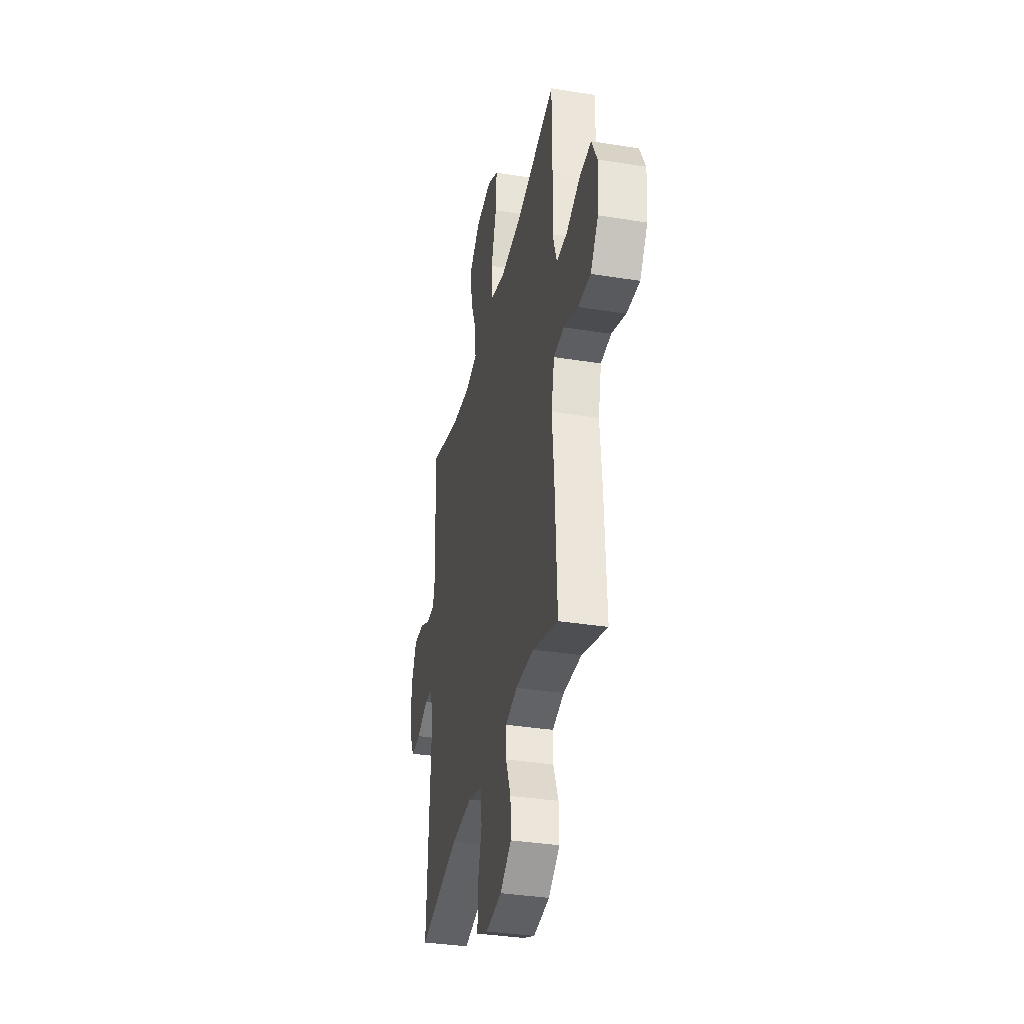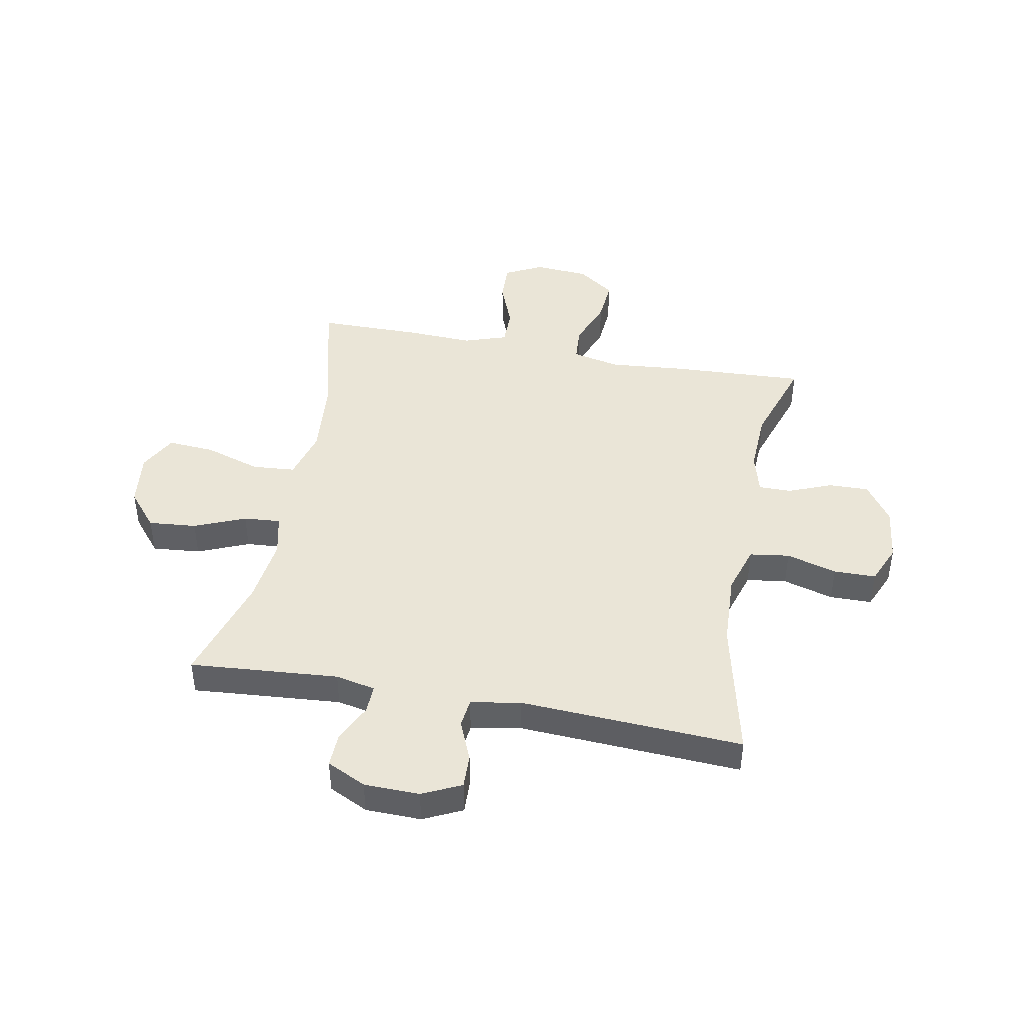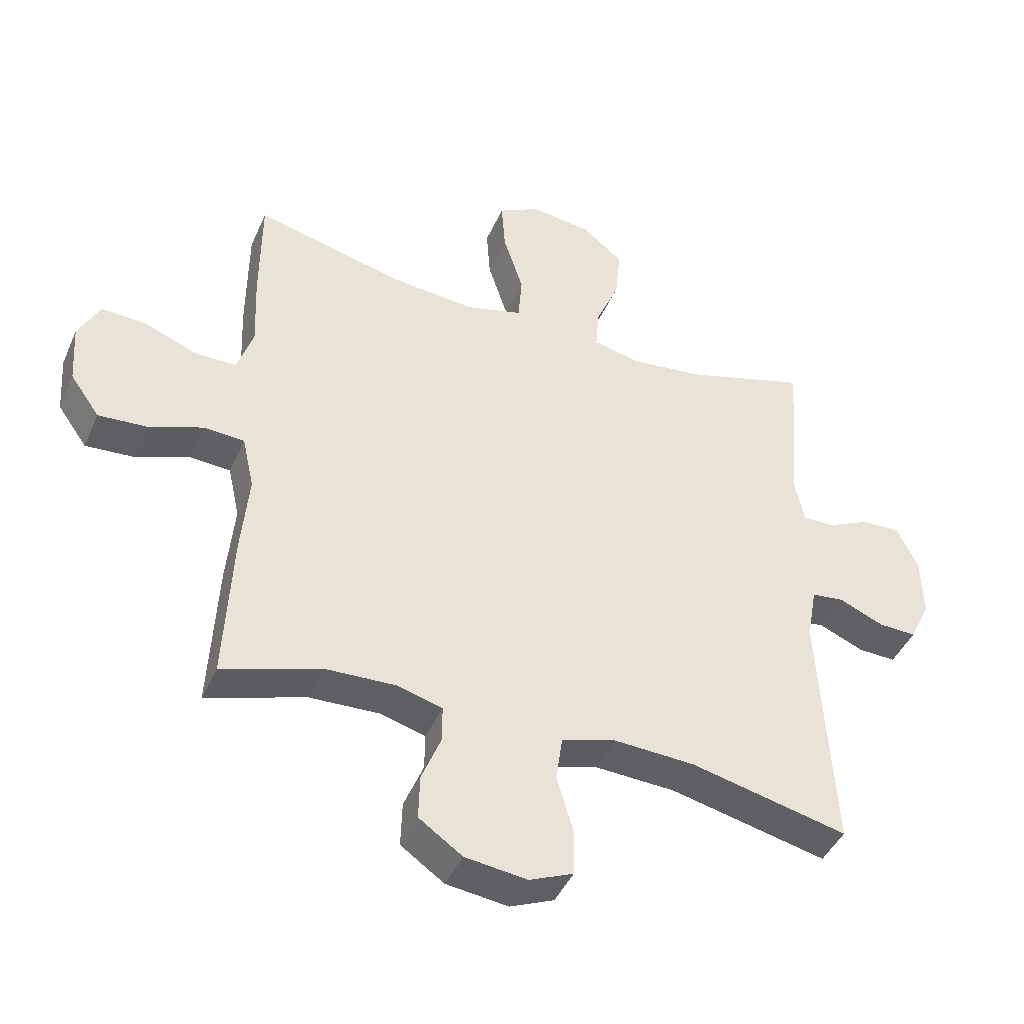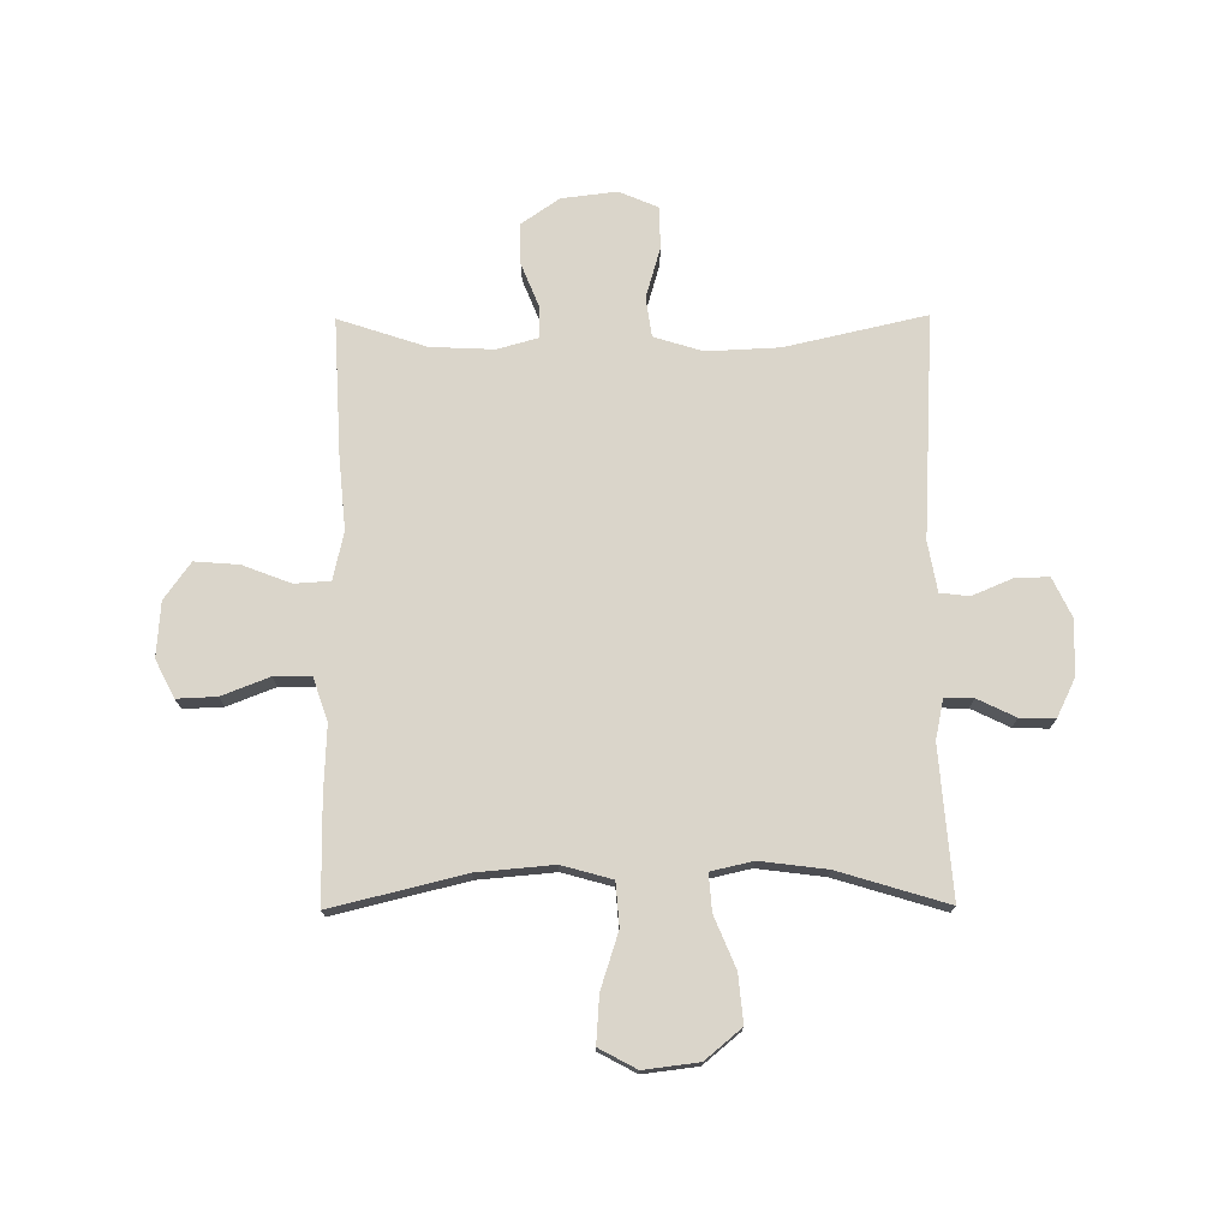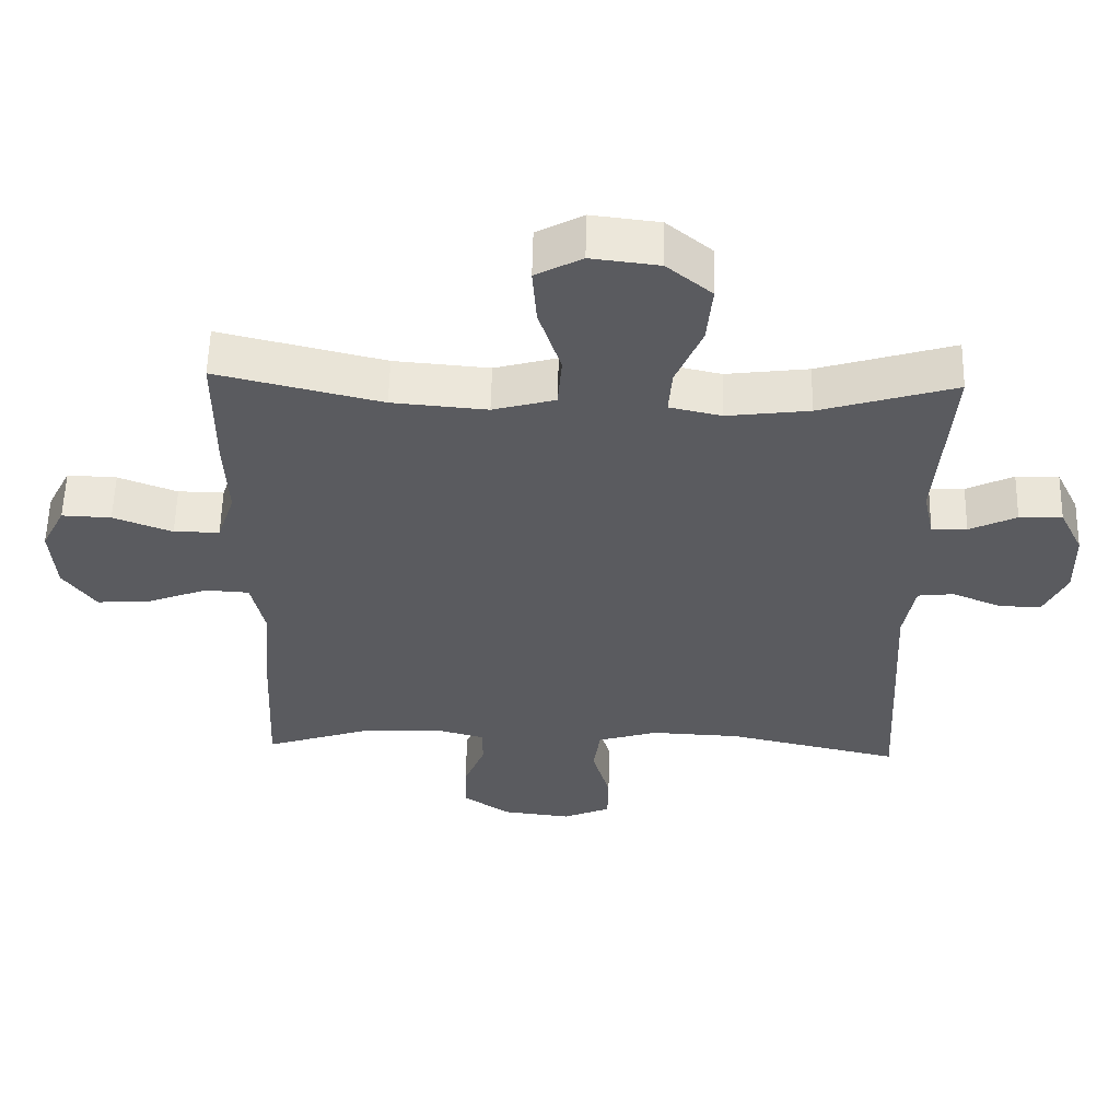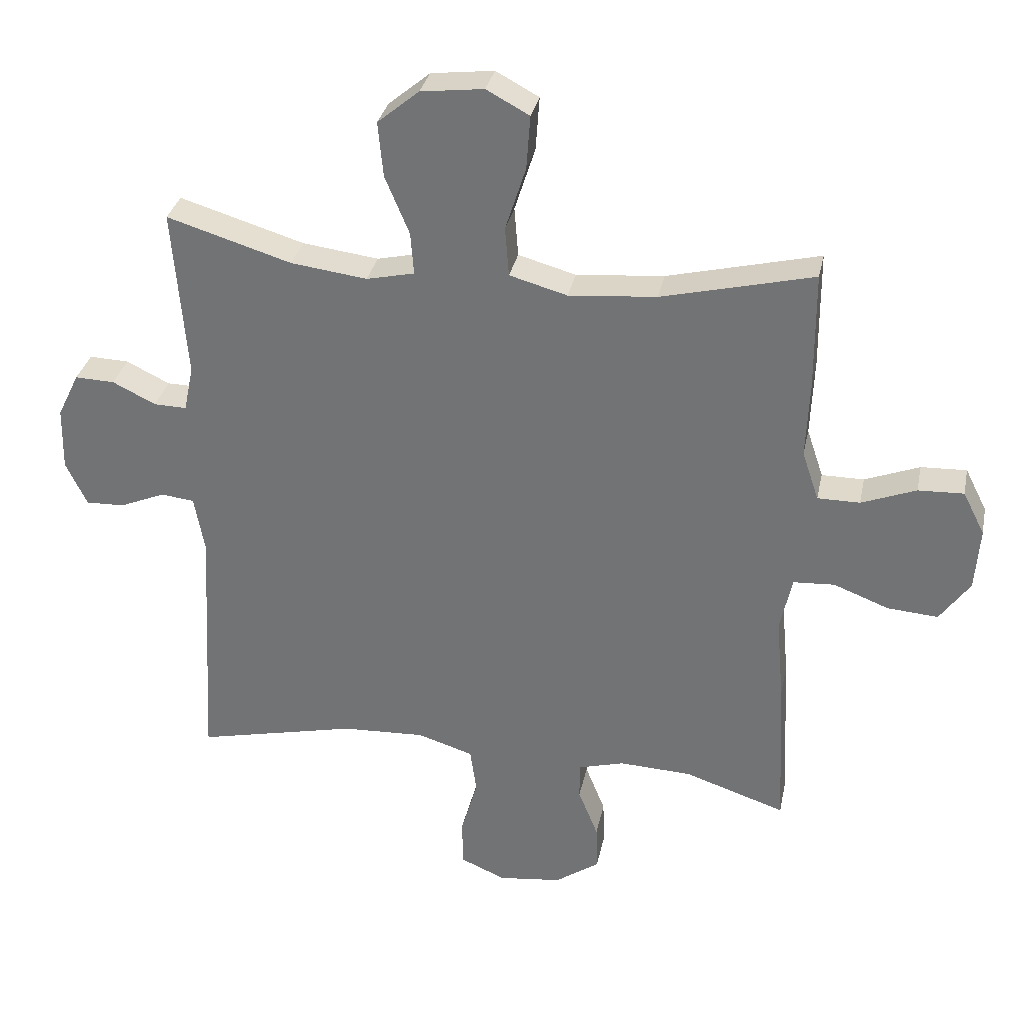
<metadata>
{"format":"obj","ext":"obj","renderer":"f3d","projection":"perspective","resolution":1024,"background":"white","views":[{"elev":-35.5,"azim":-101.9,"up":"+Z"},{"elev":44.0,"azim":100.7,"up":"+Y"},{"elev":-43.8,"azim":-22.8,"up":"+Z"},{"elev":74.3,"azim":-0.4,"up":"+Y"},{"elev":56.9,"azim":1.3,"up":"+Z"},{"elev":32.3,"azim":-168.4,"up":"+Z"}]}
</metadata>
<code>
v 0.5 0.07 -0.5
v 0.249 0.07 -0.443
v 0.119 0.07 -0.437
v 0.032 0.07 -0.464
v 0.022 0.07 -0.535
v 0.048 0.07 -0.625
v 0.047 0.07 -0.7
v -0.023 0.07 -0.73
v -0.122 0.07 -0.718
v -0.191 0.07 -0.67
v -0.189 0.07 -0.598
v -0.158 0.07 -0.521
v -0.158 0.07 -0.463
v -0.23 0.07 -0.443
v -0.343 0.07 -0.448
v -0.5 0.07 -0.5
v -0.488 0.07 -0.258
v -0.476 0.07 -0.126
v -0.495 0.07 -0.04
v -0.559 0.07 -0.036
v -0.645 0.07 -0.069
v -0.724 0.07 -0.075
v -0.771 0.07 -0.009
v -0.778 0.07 0.089
v -0.744 0.07 0.156
v -0.673 0.07 0.153
v -0.588 0.07 0.12
v -0.522 0.07 0.12
v -0.496 0.07 0.197
v -0.501 0.07 0.317
v -0.5 0.07 0.5
v -0.263 0.07 0.442
v -0.126 0.07 0.43
v -0.036 0.07 0.455
v -0.03 0.07 0.532
v -0.062 0.07 0.632
v -0.068 0.07 0.716
v -0.001 0.07 0.752
v 0.097 0.07 0.74
v 0.162 0.07 0.686
v 0.154 0.07 0.6
v 0.116 0.07 0.509
v 0.111 0.07 0.443
v 0.186 0.07 0.426
v 0.305 0.07 0.441
v 0.5 0.07 0.5
v 0.479 0.07 0.234
v 0.494 0.07 0.163
v 0.545 0.07 0.164
v 0.613 0.07 0.197
v 0.675 0.07 0.199
v 0.709 0.07 0.129
v 0.711 0.07 0.03
v 0.678 0.07 -0.039
v 0.617 0.07 -0.037
v 0.546 0.07 -0.007
v 0.494 0.07 -0.013
v 0.478 0.07 -0.102
v 0.5 0 -0.5
v 0.249 0 -0.443
v 0.119 0 -0.437
v 0.032 0 -0.464
v 0.022 0 -0.535
v 0.048 0 -0.625
v 0.047 0 -0.7
v -0.023 0 -0.73
v -0.122 0 -0.718
v -0.191 0 -0.67
v -0.189 0 -0.598
v -0.158 0 -0.521
v -0.158 0 -0.463
v -0.23 0 -0.443
v -0.343 0 -0.448
v -0.5 0 -0.5
v -0.488 0 -0.258
v -0.476 0 -0.126
v -0.495 0 -0.04
v -0.559 0 -0.036
v -0.645 0 -0.069
v -0.724 0 -0.075
v -0.771 0 -0.009
v -0.778 0 0.089
v -0.744 0 0.156
v -0.673 0 0.153
v -0.588 0 0.12
v -0.522 0 0.12
v -0.496 0 0.197
v -0.501 0 0.317
v -0.5 0 0.5
v -0.263 0 0.442
v -0.126 0 0.43
v -0.036 0 0.455
v -0.03 0 0.532
v -0.062 0 0.632
v -0.068 0 0.716
v -0.001 0 0.752
v 0.097 0 0.74
v 0.162 0 0.686
v 0.154 0 0.6
v 0.116 0 0.509
v 0.111 0 0.443
v 0.186 0 0.426
v 0.305 0 0.441
v 0.5 0 0.5
v 0.479 0 0.234
v 0.494 0 0.163
v 0.545 0 0.164
v 0.613 0 0.197
v 0.675 0 0.199
v 0.709 0 0.129
v 0.711 0 0.03
v 0.678 0 -0.039
v 0.617 0 -0.037
v 0.546 0 -0.007
v 0.494 0 -0.013
v 0.478 0 -0.102
f 54 55 56
f 53 54 56
f 52 53 56
f 51 52 56
f 50 51 56
f 49 50 56
f 48 49 56 57
f 47 48 57 58
f 45 46 47
f 44 45 47 58
f 40 41 42
f 39 40 42
f 38 39 42
f 37 38 42
f 36 37 42
f 35 36 42
f 34 35 42 43
f 58 1 2
f 44 58 2
f 43 44 2
f 34 43 2
f 33 34 2
f 29 30 31 32
f 25 26 27
f 24 25 27
f 23 24 27
f 22 23 27
f 21 22 27
f 20 21 27
f 19 20 27 28
f 33 2 3
f 32 33 3
f 29 32 3
f 28 29 3
f 19 28 3
f 18 19 3
f 10 11 12
f 9 10 12
f 8 9 12
f 7 8 12
f 6 7 12
f 5 6 12
f 4 5 12 13
f 3 4 13 14
f 15 16 17 18
f 14 15 18
f 3 14 18
f 114 113 112
f 114 112 111
f 114 111 110
f 114 110 109
f 114 109 108
f 114 108 107
f 115 114 107 106
f 116 115 106 105
f 105 104 103
f 116 105 103 102
f 100 99 98
f 100 98 97
f 100 97 96
f 100 96 95
f 100 95 94
f 100 94 93
f 101 100 93 92
f 60 59 116
f 60 116 102
f 60 102 101
f 60 101 92
f 60 92 91
f 90 89 88 87
f 85 84 83
f 85 83 82
f 85 82 81
f 85 81 80
f 85 80 79
f 85 79 78
f 86 85 78 77
f 61 60 91
f 61 91 90
f 61 90 87
f 61 87 86
f 61 86 77
f 61 77 76
f 70 69 68
f 70 68 67
f 70 67 66
f 70 66 65
f 70 65 64
f 70 64 63
f 71 70 63 62
f 72 71 62 61
f 76 75 74 73
f 76 73 72
f 76 72 61
f 1 59 60 2
f 2 60 61 3
f 3 61 62 4
f 4 62 63 5
f 5 63 64 6
f 6 64 65 7
f 7 65 66 8
f 8 66 67 9
f 9 67 68 10
f 10 68 69 11
f 11 69 70 12
f 12 70 71 13
f 13 71 72 14
f 14 72 73 15
f 15 73 74 16
f 16 74 75 17
f 17 75 76 18
f 18 76 77 19
f 19 77 78 20
f 20 78 79 21
f 21 79 80 22
f 22 80 81 23
f 23 81 82 24
f 24 82 83 25
f 25 83 84 26
f 26 84 85 27
f 27 85 86 28
f 28 86 87 29
f 29 87 88 30
f 30 88 89 31
f 31 89 90 32
f 32 90 91 33
f 33 91 92 34
f 34 92 93 35
f 35 93 94 36
f 36 94 95 37
f 37 95 96 38
f 38 96 97 39
f 39 97 98 40
f 40 98 99 41
f 41 99 100 42
f 42 100 101 43
f 43 101 102 44
f 44 102 103 45
f 45 103 104 46
f 46 104 105 47
f 47 105 106 48
f 48 106 107 49
f 49 107 108 50
f 50 108 109 51
f 51 109 110 52
f 52 110 111 53
f 53 111 112 54
f 54 112 113 55
f 55 113 114 56
f 56 114 115 57
f 57 115 116 58
f 58 116 59 1

</code>
